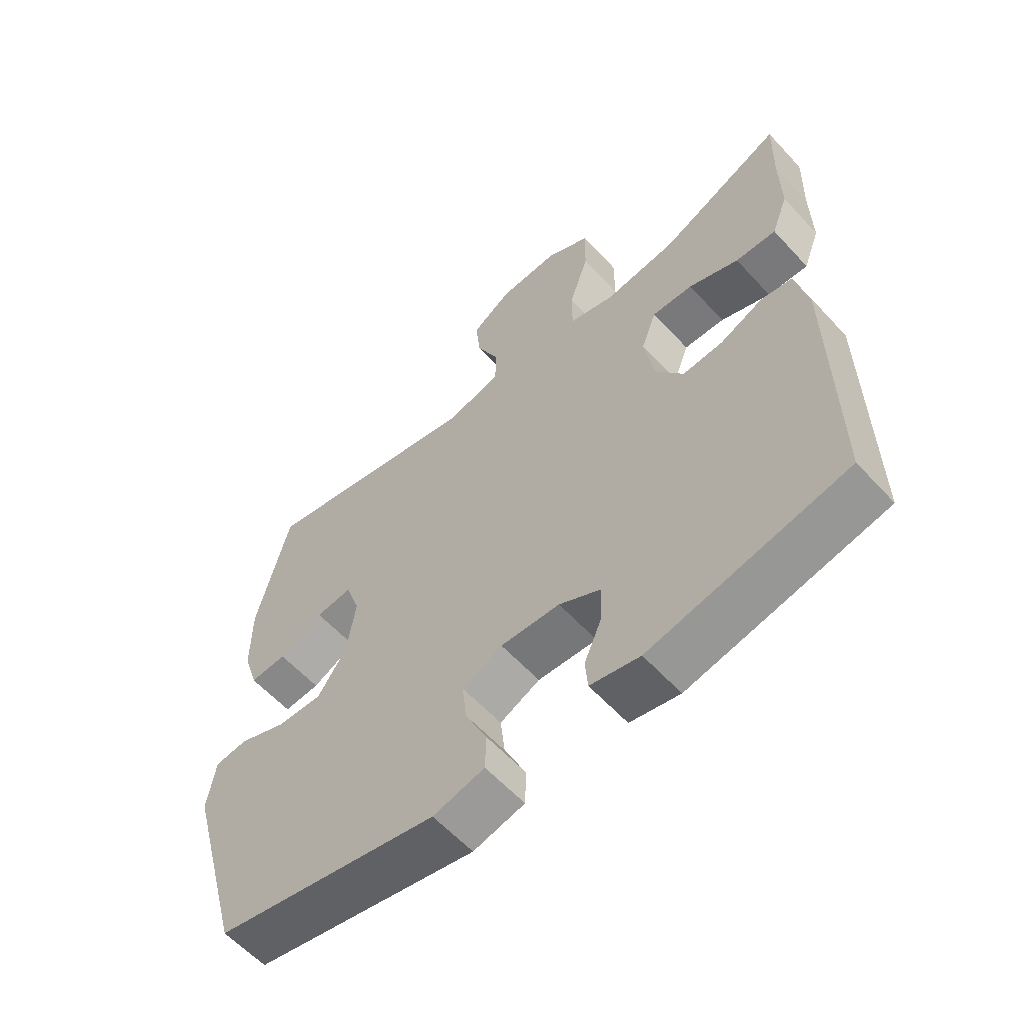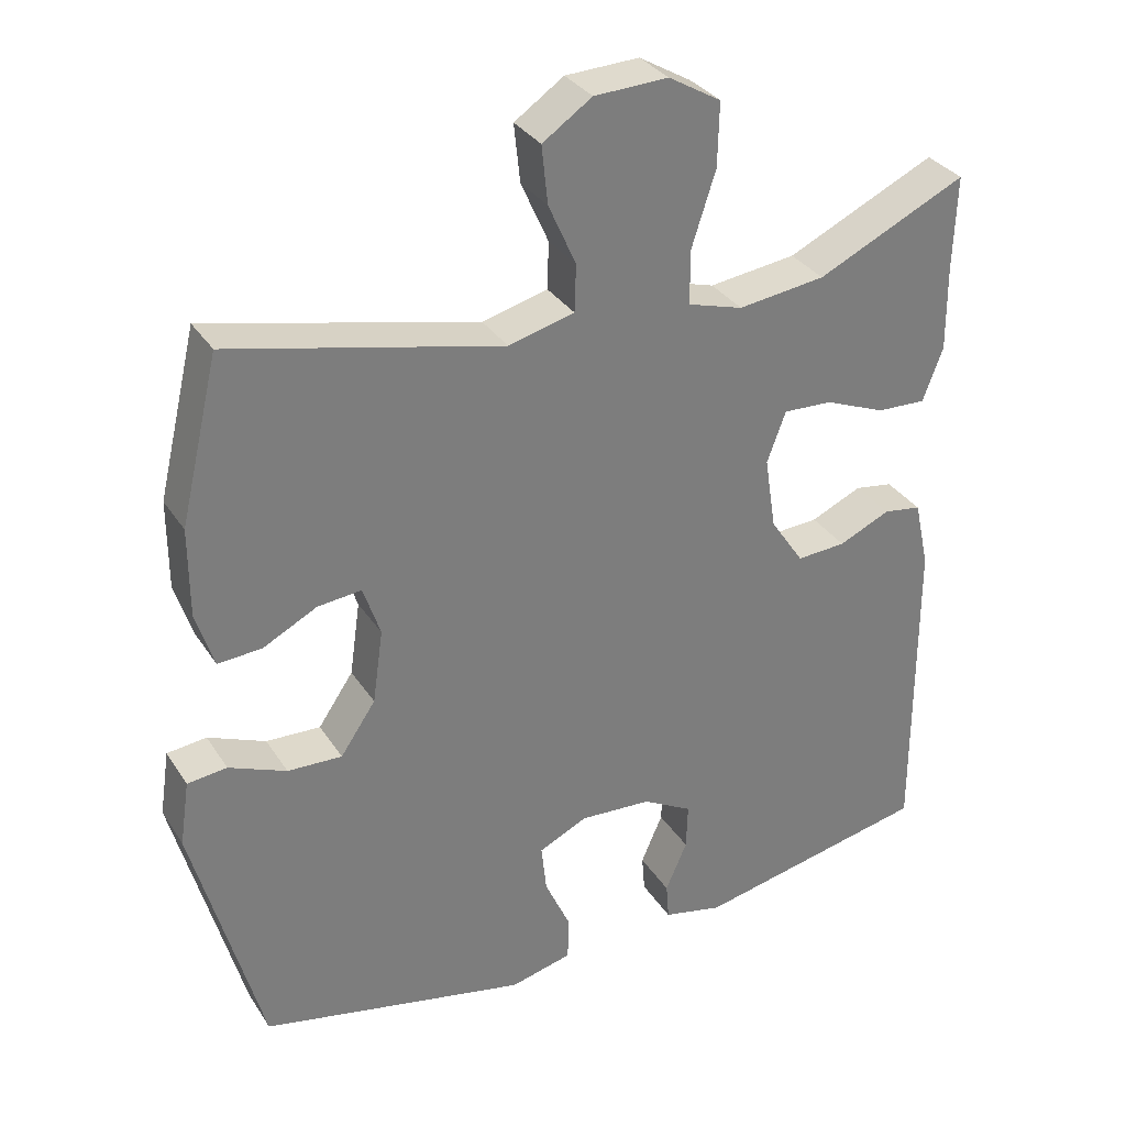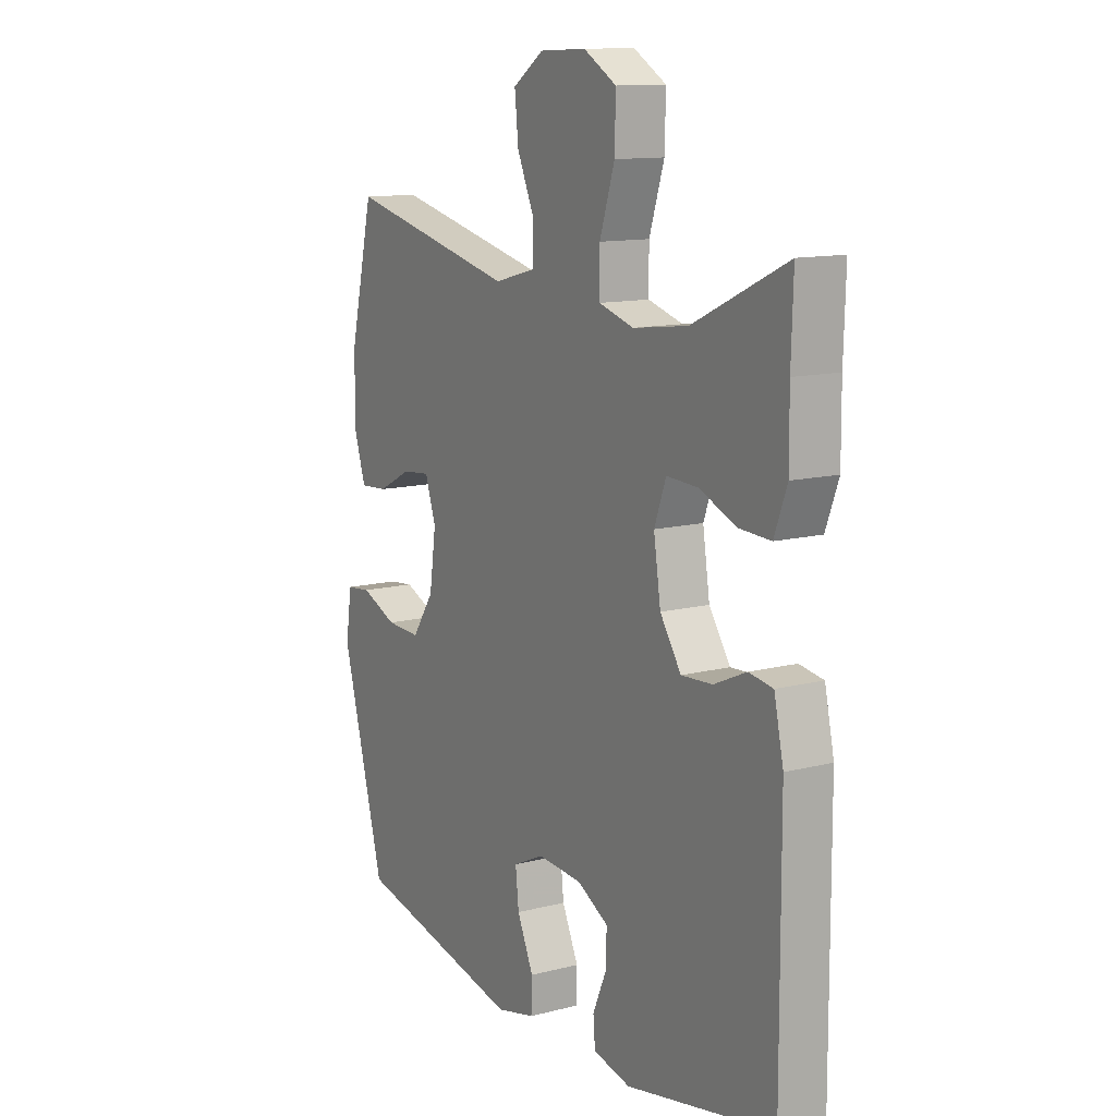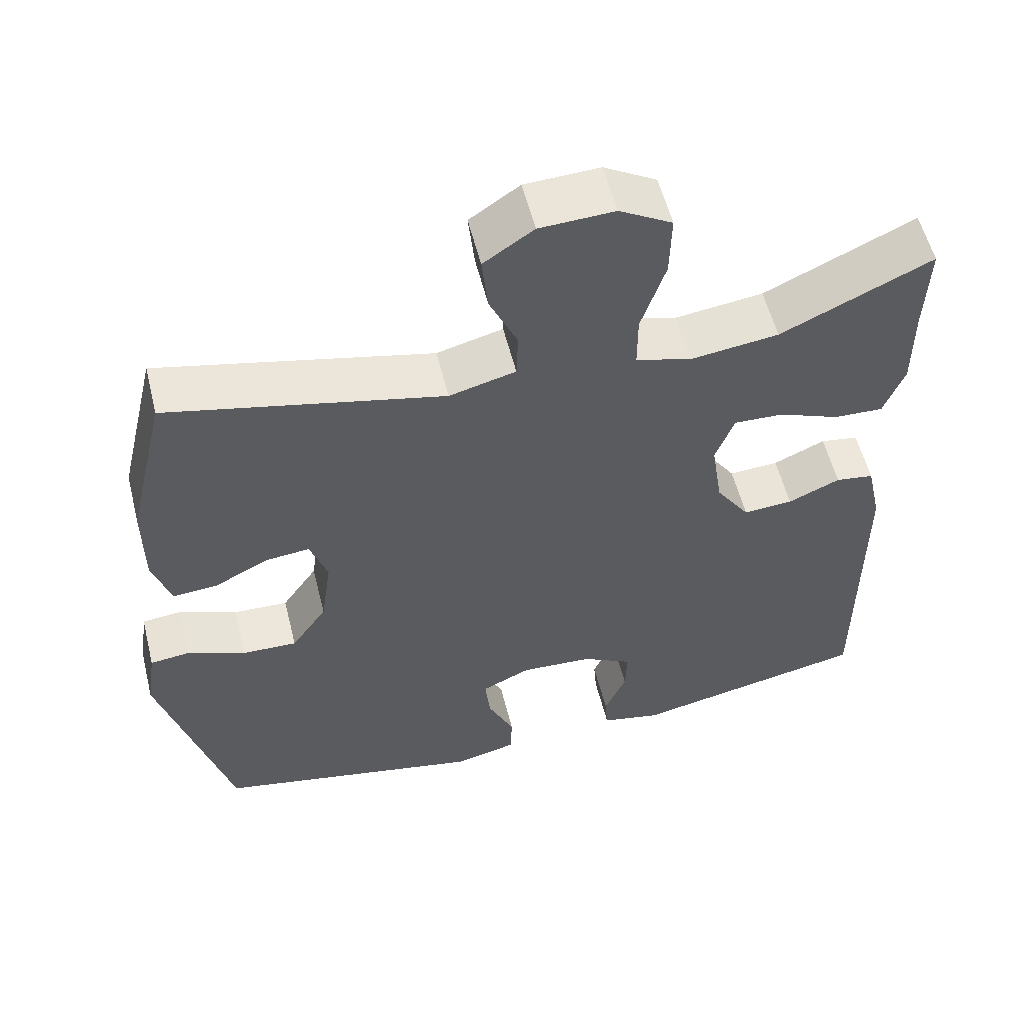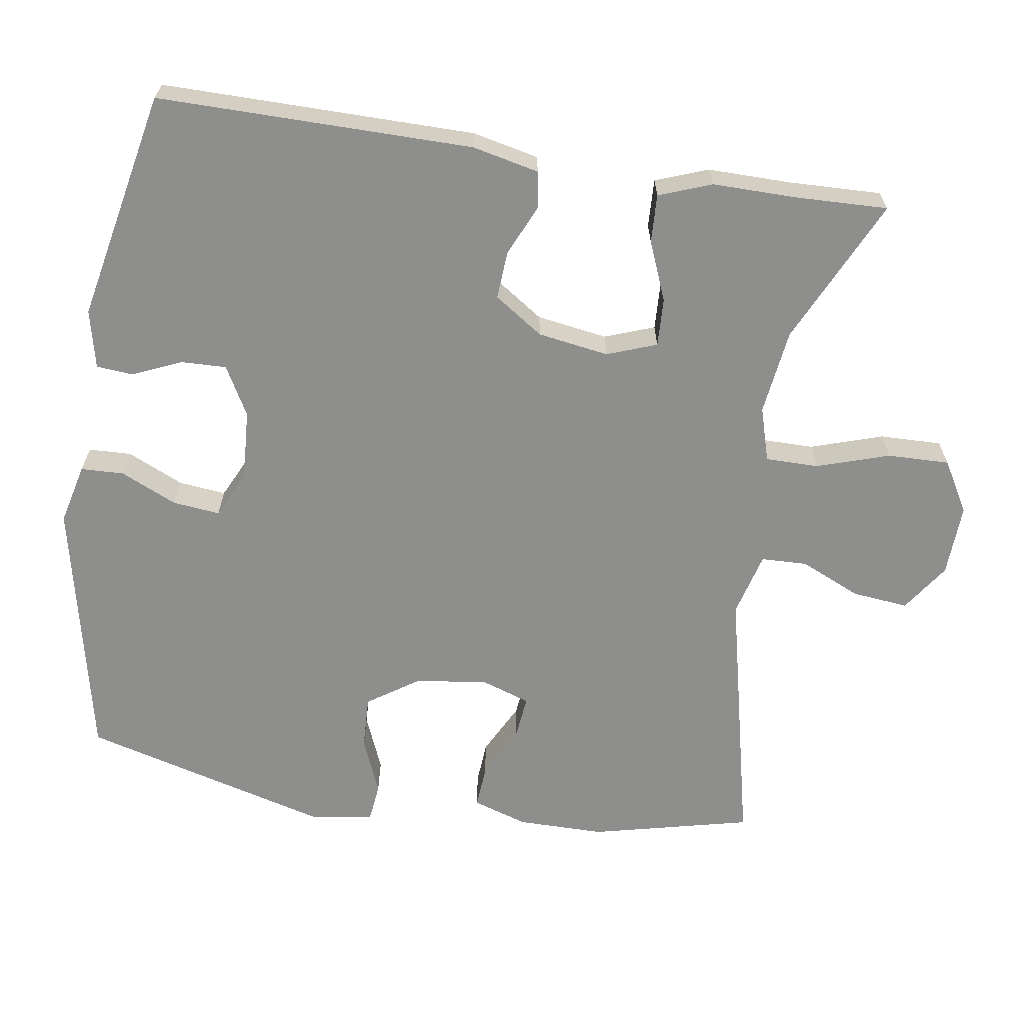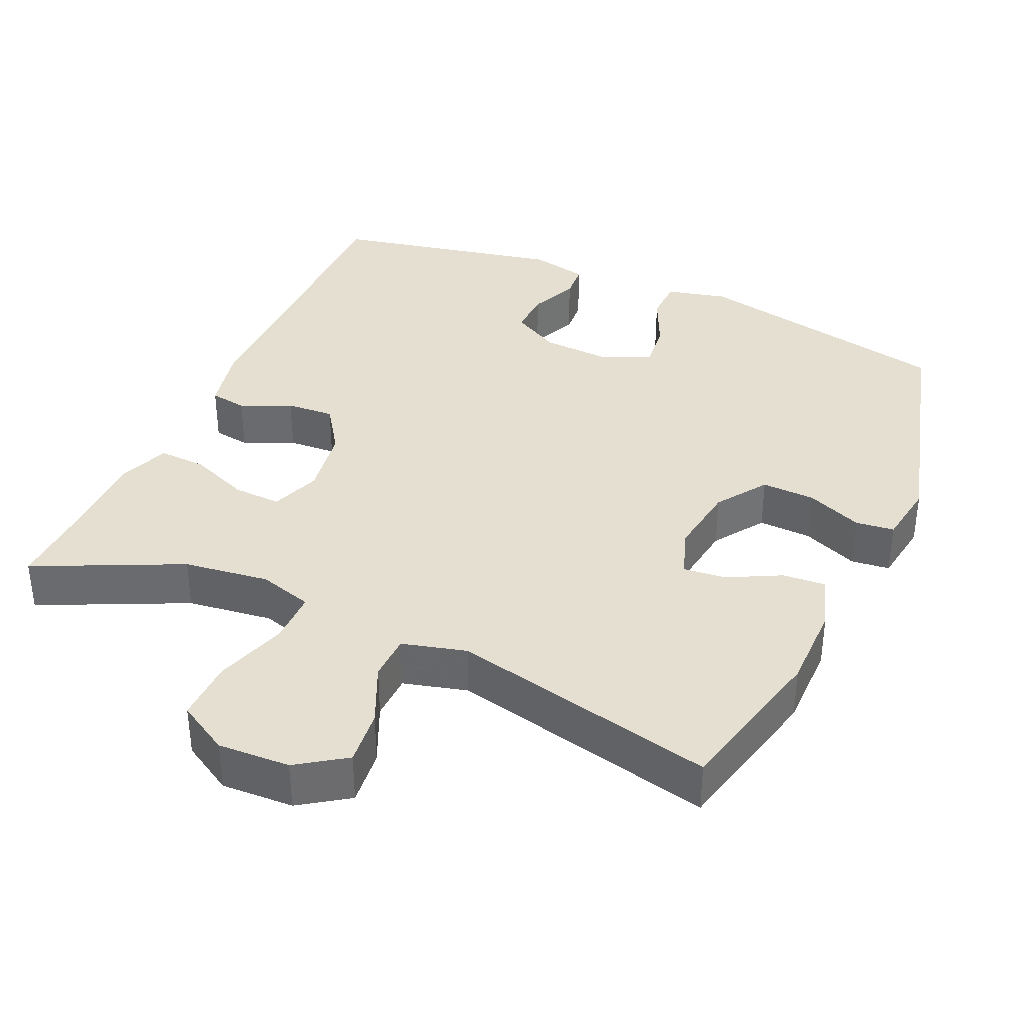
<metadata>
{"format":"obj","ext":"obj","renderer":"f3d","projection":"perspective","resolution":1024,"background":"white","views":[{"elev":-59.8,"azim":-137.7,"up":"+Z"},{"elev":32.4,"azim":152.3,"up":"+Z"},{"elev":12.4,"azim":-121.0,"up":"+Z"},{"elev":56.4,"azim":166.0,"up":"+Z"},{"elev":-64.9,"azim":-98.8,"up":"+Y"},{"elev":36.7,"azim":24.0,"up":"+Y"}]}
</metadata>
<code>
v -0.5 0.07 -0.5
v -0.498 0.07 -0.07
v -0.478 0.07 0.021
v -0.427 0.07 0.029
v -0.358 0.07 -0.002
v -0.292 0.07 -0.006
v -0.247 0.07 0.061
v -0.232 0.07 0.158
v -0.257 0.07 0.226
v -0.323 0.07 0.223
v -0.404 0.07 0.19
v -0.47 0.07 0.187
v -0.497 0.07 0.259
v -0.496 0.07 0.372
v -0.5 0.07 0.5
v -0.3 0.07 0.406
v -0.183 0.07 0.391
v -0.109 0.07 0.413
v -0.109 0.07 0.486
v -0.141 0.07 0.585
v -0.143 0.07 0.67
v -0.073 0.07 0.711
v 0.026 0.07 0.707
v 0.092 0.07 0.662
v 0.084 0.07 0.585
v 0.047 0.07 0.502
v 0.049 0.07 0.439
v 0.137 0.07 0.416
v 0.5 0.07 0.5
v 0.552 0.07 0.281
v 0.552 0.07 0.162
v 0.528 0.07 0.087
v 0.469 0.07 0.091
v 0.397 0.07 0.128
v 0.338 0.07 0.134
v 0.315 0.07 0.066
v 0.329 0.07 -0.033
v 0.376 0.07 -0.102
v 0.449 0.07 -0.099
v 0.526 0.07 -0.067
v 0.579 0.07 -0.073
v 0.592 0.07 -0.16
v 0.5 0.07 -0.5
v 0.14 0.07 -0.577
v 0.057 0.07 -0.557
v 0.055 0.07 -0.498
v 0.09 0.07 -0.421
v 0.097 0.07 -0.356
v 0.032 0.07 -0.325
v -0.064 0.07 -0.331
v -0.131 0.07 -0.368
v -0.129 0.07 -0.43
v -0.1 0.07 -0.497
v -0.104 0.07 -0.547
v -0.184 0.07 -0.565
v -0.5 0 -0.5
v -0.498 0 -0.07
v -0.478 0 0.021
v -0.427 0 0.029
v -0.358 0 -0.002
v -0.292 0 -0.006
v -0.247 0 0.061
v -0.232 0 0.158
v -0.257 0 0.226
v -0.323 0 0.223
v -0.404 0 0.19
v -0.47 0 0.187
v -0.497 0 0.259
v -0.496 0 0.372
v -0.5 0 0.5
v -0.3 0 0.406
v -0.183 0 0.391
v -0.109 0 0.413
v -0.109 0 0.486
v -0.141 0 0.585
v -0.143 0 0.67
v -0.073 0 0.711
v 0.026 0 0.707
v 0.092 0 0.662
v 0.084 0 0.585
v 0.047 0 0.502
v 0.049 0 0.439
v 0.137 0 0.416
v 0.5 0 0.5
v 0.552 0 0.281
v 0.552 0 0.162
v 0.528 0 0.087
v 0.469 0 0.091
v 0.397 0 0.128
v 0.338 0 0.134
v 0.315 0 0.066
v 0.329 0 -0.033
v 0.376 0 -0.102
v 0.449 0 -0.099
v 0.526 0 -0.067
v 0.579 0 -0.073
v 0.592 0 -0.16
v 0.5 0 -0.5
v 0.14 0 -0.577
v 0.057 0 -0.557
v 0.055 0 -0.498
v 0.09 0 -0.421
v 0.097 0 -0.356
v 0.032 0 -0.325
v -0.064 0 -0.331
v -0.131 0 -0.368
v -0.129 0 -0.43
v -0.1 0 -0.497
v -0.104 0 -0.547
v -0.184 0 -0.565
f 52 53 54 55
f 51 52 55 1
f 50 51 1 2
f 49 50 2 3
f 48 49 3 4
f 44 45 46 47
f 44 47 48
f 43 44 48
f 39 40 41 42
f 38 39 42 43
f 37 38 43 48
f 31 32 33 34
f 31 34 35
f 28 29 30 31
f 27 28 31 35
f 23 24 25 26
f 23 26 27
f 22 23 27
f 19 20 21 22
f 18 19 22 27
f 17 18 27 35
f 14 15 16
f 10 11 12 13
f 9 10 13 14
f 48 4 5
f 48 5 6
f 36 37 48 6
f 35 36 6 7
f 17 35 7 8
f 9 14 16 17
f 8 9 17
f 110 109 108 107
f 56 110 107 106
f 57 56 106 105
f 58 57 105 104
f 59 58 104 103
f 102 101 100 99
f 103 102 99
f 103 99 98
f 97 96 95 94
f 98 97 94 93
f 103 98 93 92
f 89 88 87 86
f 90 89 86
f 86 85 84 83
f 90 86 83 82
f 81 80 79 78
f 82 81 78
f 82 78 77
f 77 76 75 74
f 82 77 74 73
f 90 82 73 72
f 71 70 69
f 68 67 66 65
f 69 68 65 64
f 60 59 103
f 61 60 103
f 61 103 92 91
f 62 61 91 90
f 63 62 90 72
f 72 71 69 64
f 72 64 63
f 1 56 57 2
f 2 57 58 3
f 3 58 59 4
f 4 59 60 5
f 5 60 61 6
f 6 61 62 7
f 7 62 63 8
f 8 63 64 9
f 9 64 65 10
f 10 65 66 11
f 11 66 67 12
f 12 67 68 13
f 13 68 69 14
f 14 69 70 15
f 15 70 71 16
f 16 71 72 17
f 17 72 73 18
f 18 73 74 19
f 19 74 75 20
f 20 75 76 21
f 21 76 77 22
f 22 77 78 23
f 23 78 79 24
f 24 79 80 25
f 25 80 81 26
f 26 81 82 27
f 27 82 83 28
f 28 83 84 29
f 29 84 85 30
f 30 85 86 31
f 31 86 87 32
f 32 87 88 33
f 33 88 89 34
f 34 89 90 35
f 35 90 91 36
f 36 91 92 37
f 37 92 93 38
f 38 93 94 39
f 39 94 95 40
f 40 95 96 41
f 41 96 97 42
f 42 97 98 43
f 43 98 99 44
f 44 99 100 45
f 45 100 101 46
f 46 101 102 47
f 47 102 103 48
f 48 103 104 49
f 49 104 105 50
f 50 105 106 51
f 51 106 107 52
f 52 107 108 53
f 53 108 109 54
f 54 109 110 55
f 55 110 56 1

</code>
